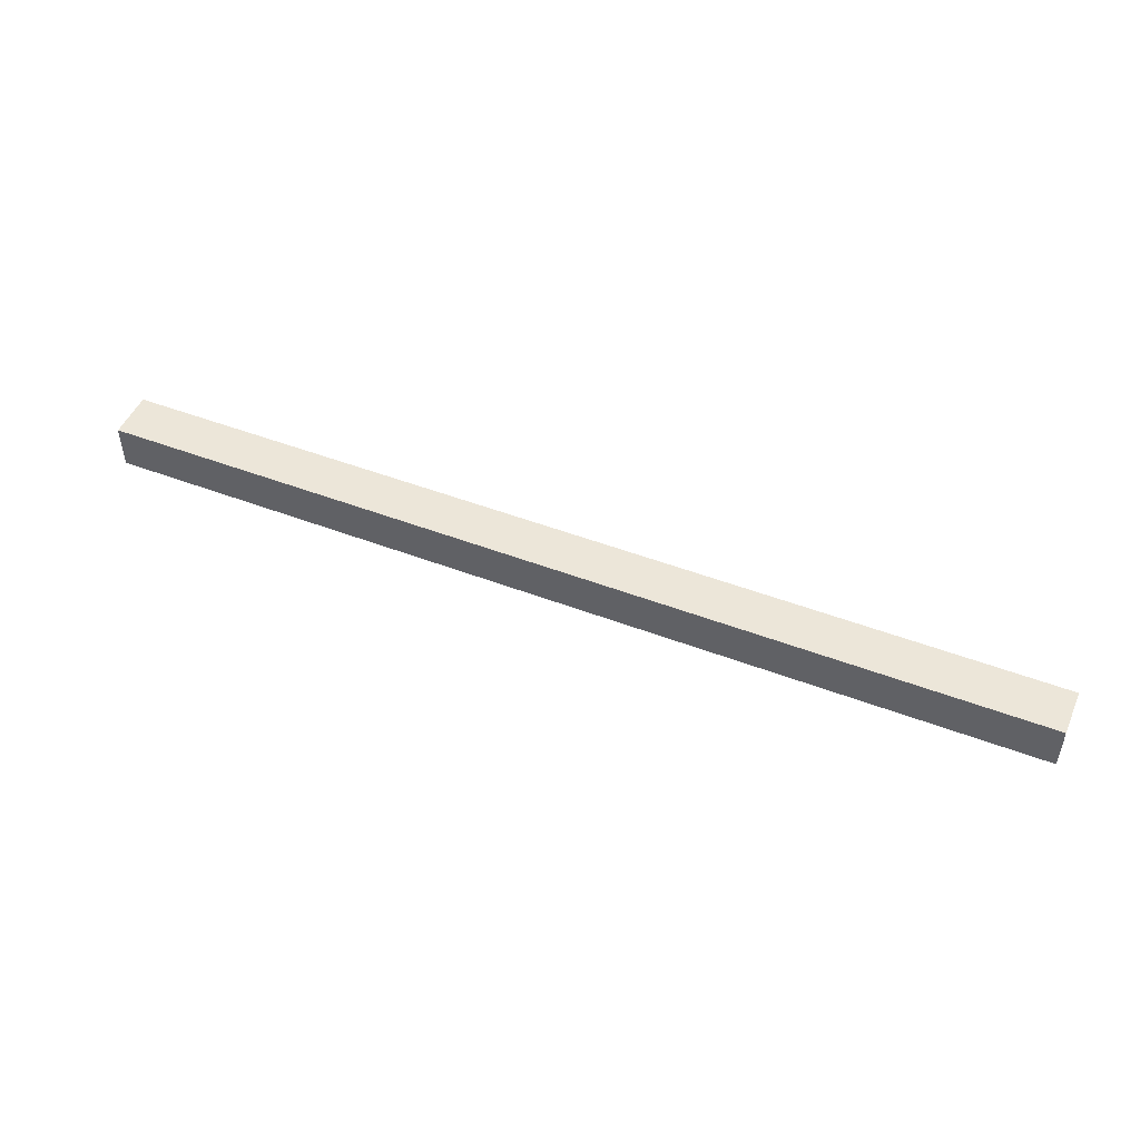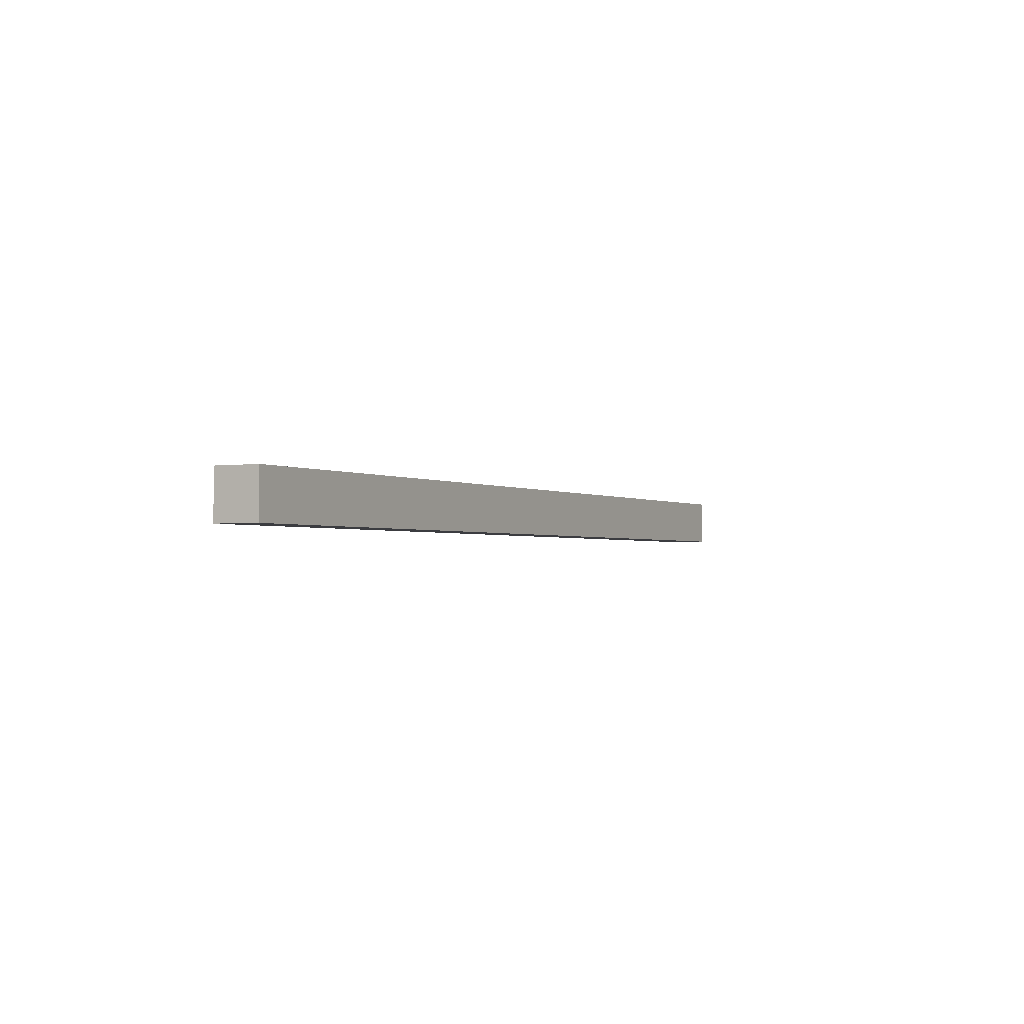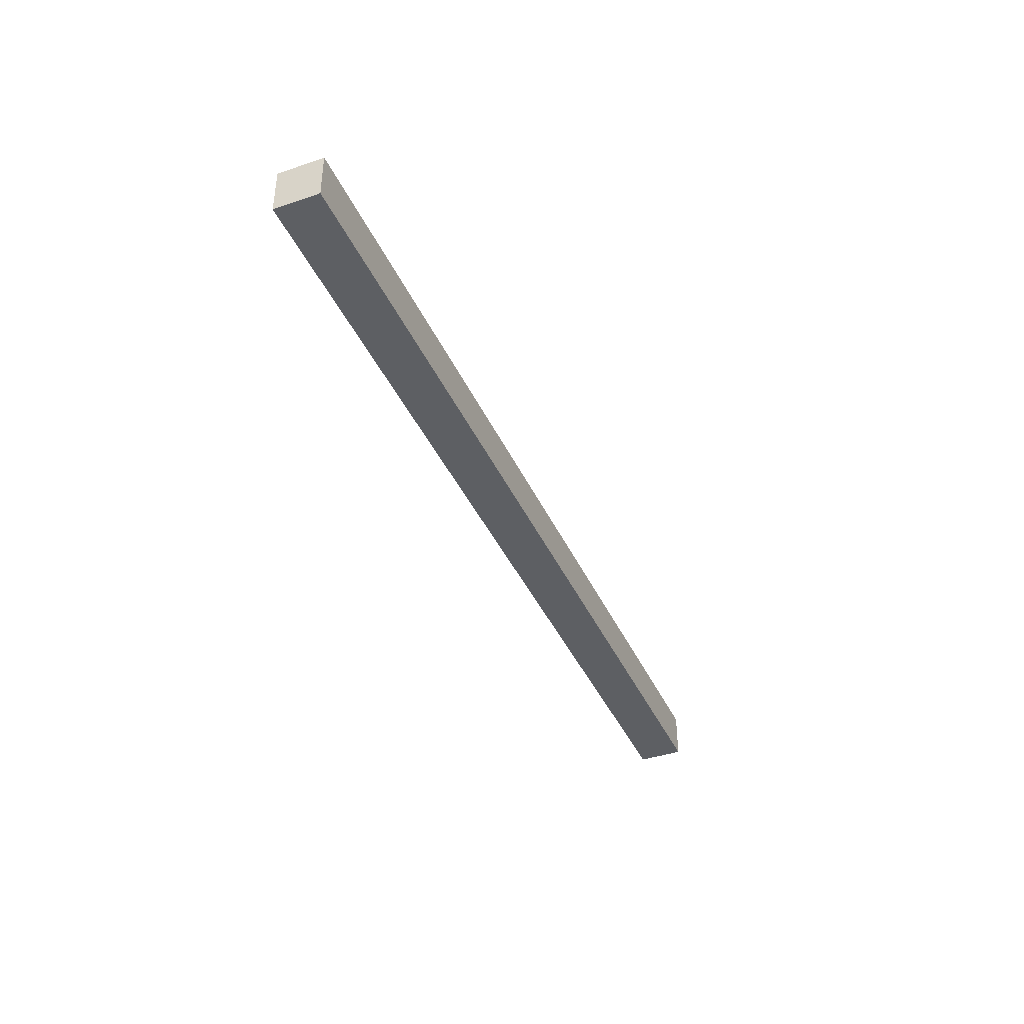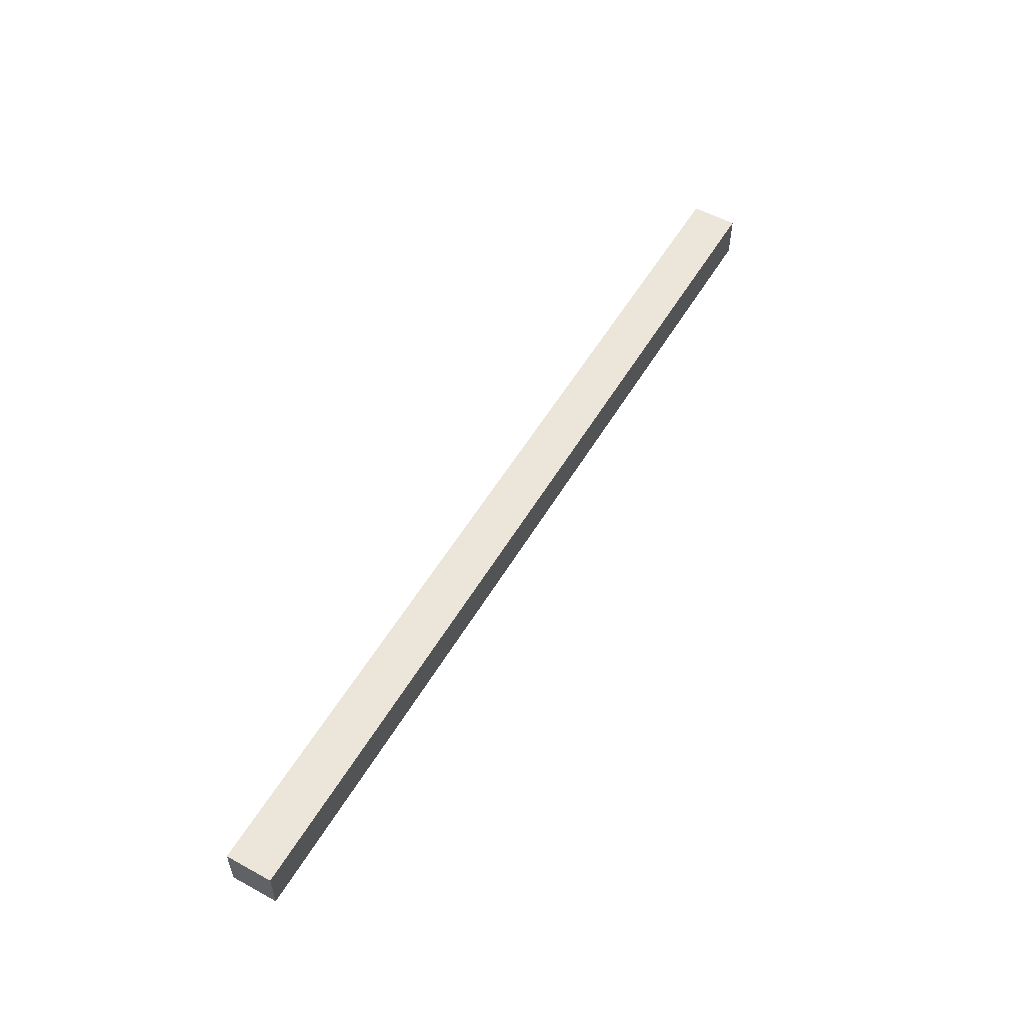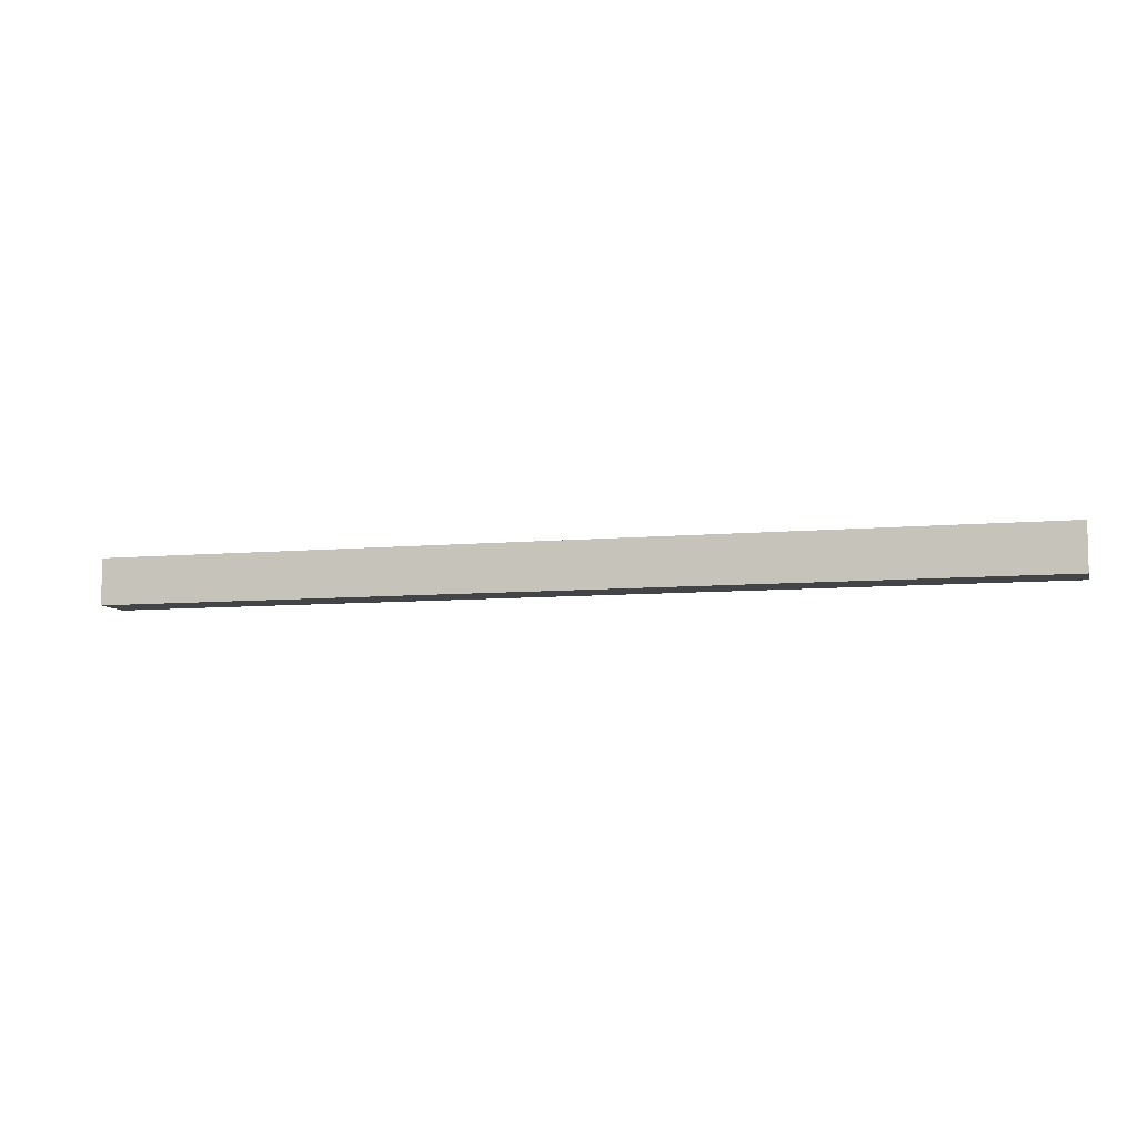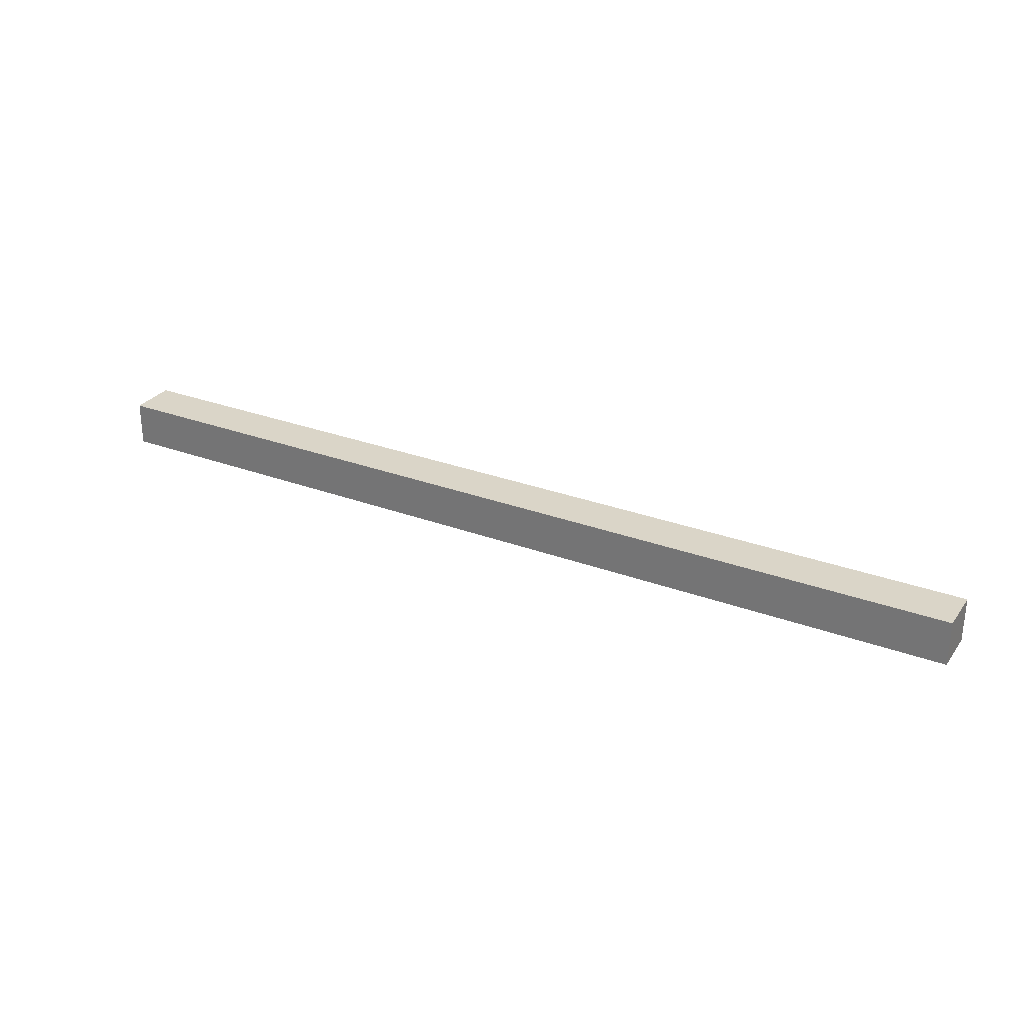
<metadata>
{"format":"obj","ext":"obj","renderer":"f3d","projection":"perspective","resolution":1024,"background":"white","views":[{"elev":48.7,"azim":23.0,"up":"+Y"},{"elev":-2.0,"azim":-61.9,"up":"+Z"},{"elev":-40.1,"azim":112.7,"up":"+Z"},{"elev":54.4,"azim":120.0,"up":"+Y"},{"elev":-7.7,"azim":-165.2,"up":"+Z"},{"elev":29.1,"azim":29.0,"up":"+Y"}]}
</metadata>
<code>
o DS_lock.002
v -0.3713 -0.5958 -1.407
v -0.3713 -0.5958 -1.392
v -0.07135 -0.5958 -1.407
v -0.07135 -0.5958 -1.392
v -0.3713 -0.6102 -1.407
v -0.07135 -0.6102 -1.407
v -0.3713 -0.6102 -1.392
v -0.07135 -0.6102 -1.392
f 1 2 3
f 3 2 4
f 5 1 6
f 6 1 3
f 7 5 8
f 8 5 6
f 2 7 4
f 4 7 8
f 5 7 1
f 1 7 2
f 8 6 4
f 4 6 3

</code>
